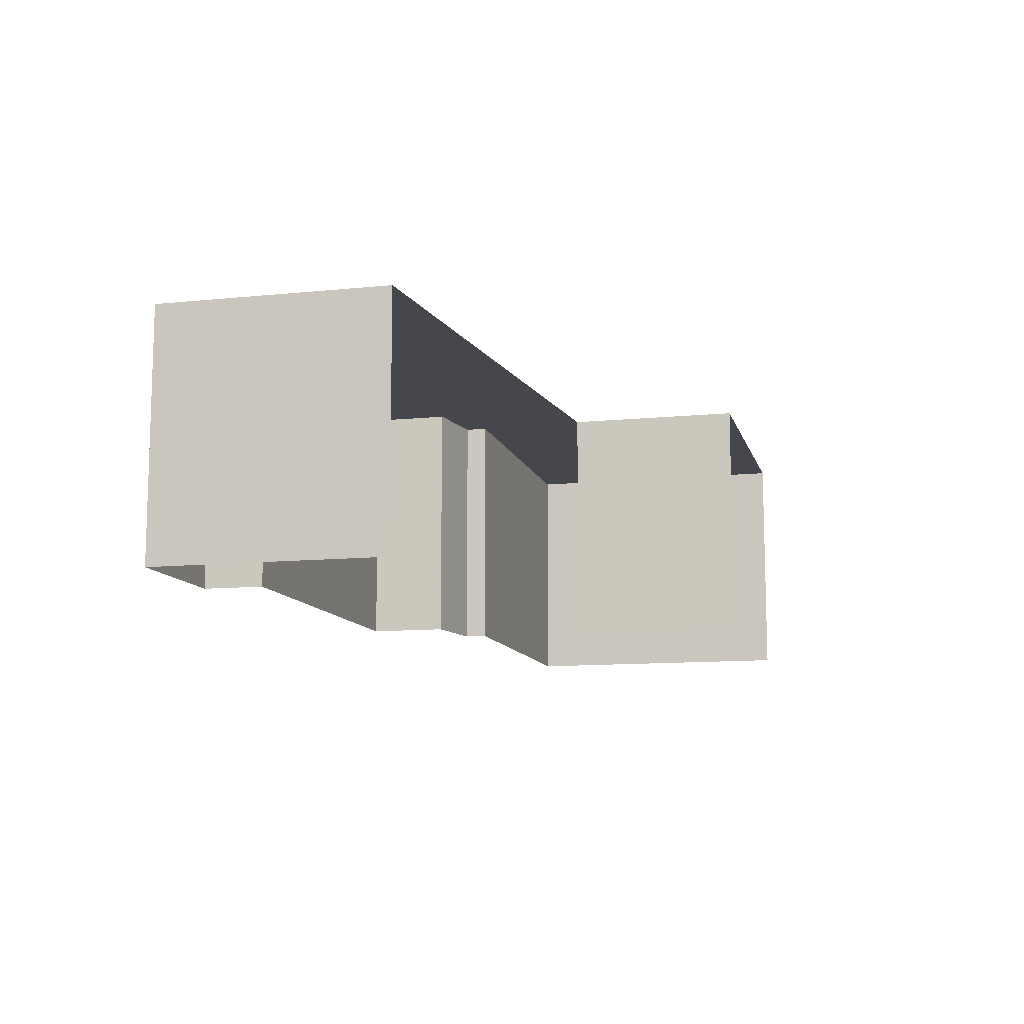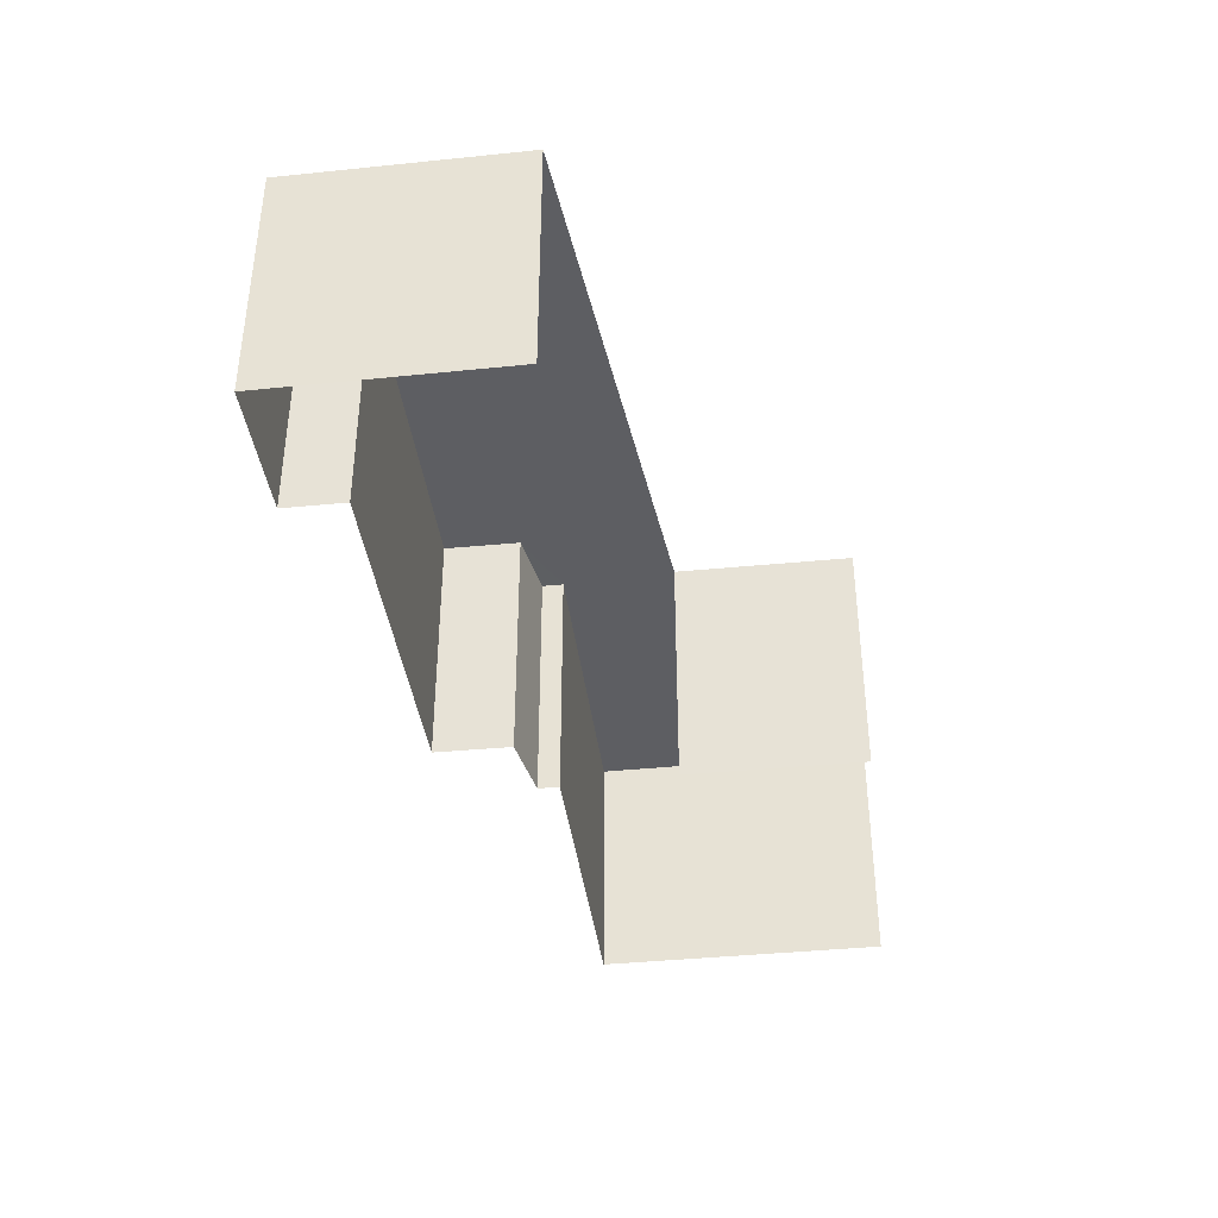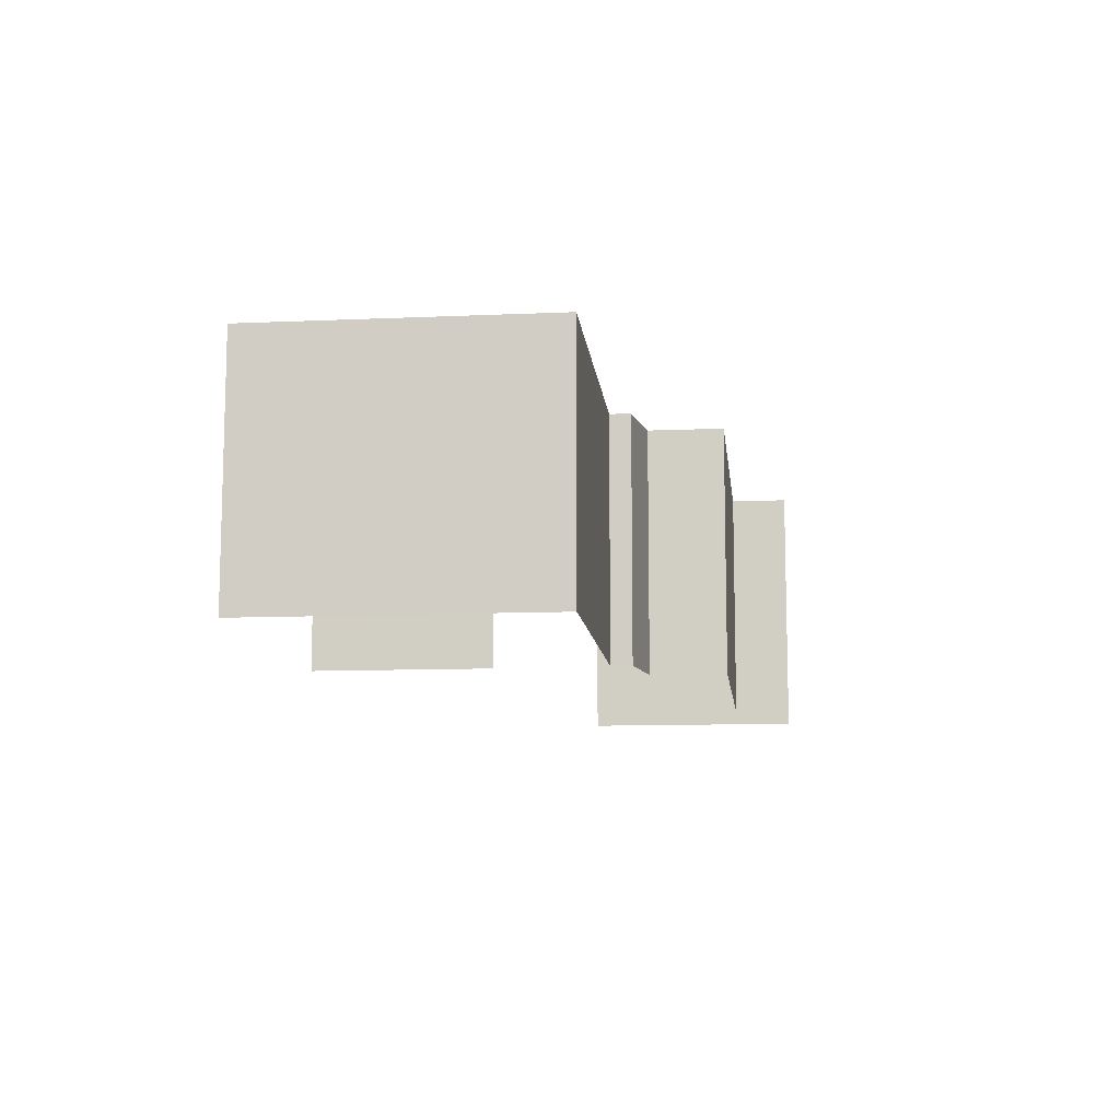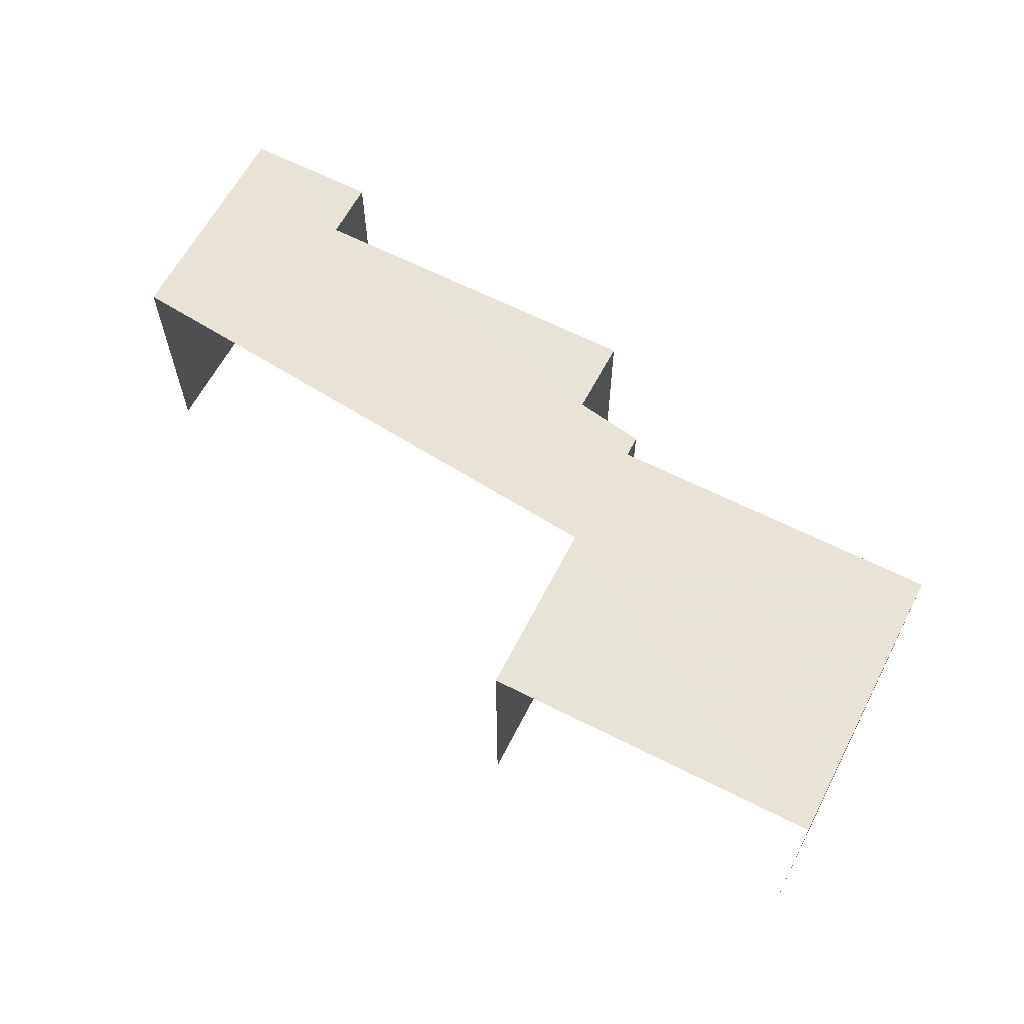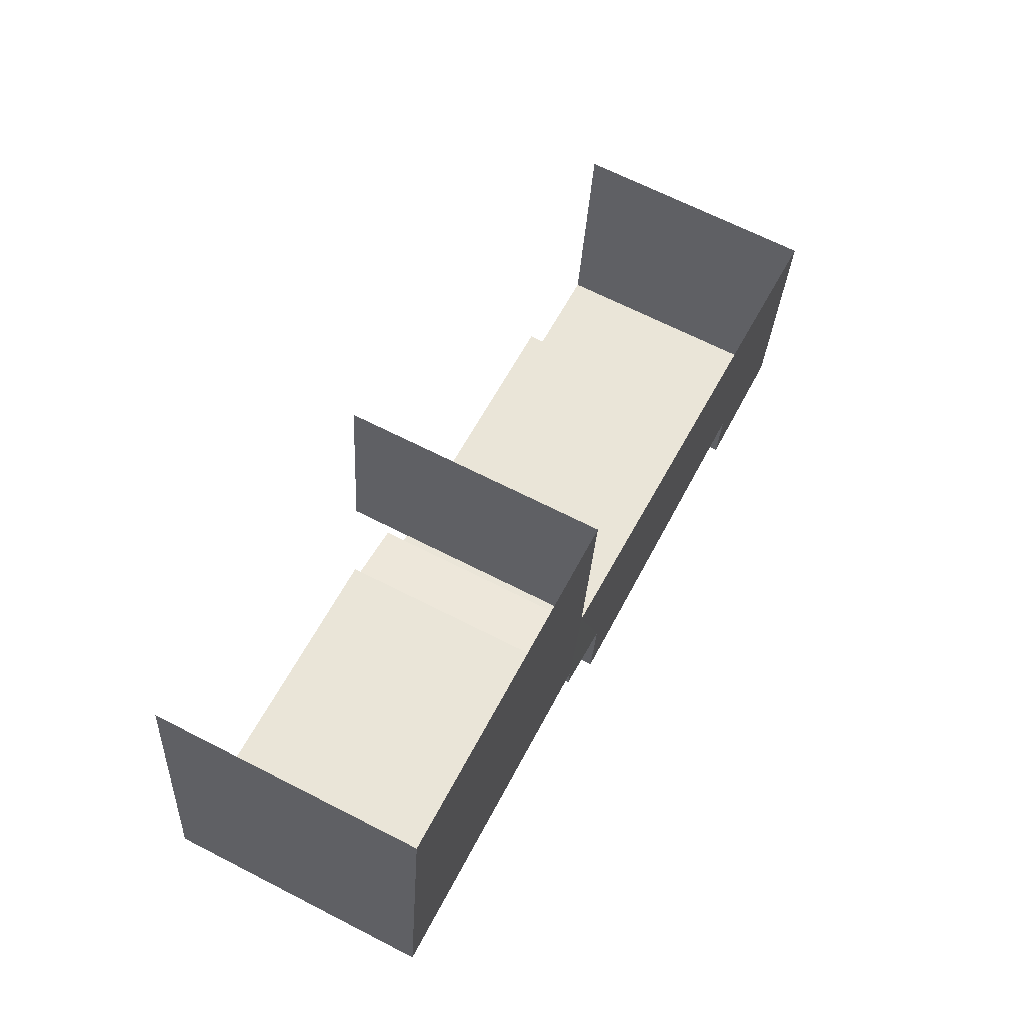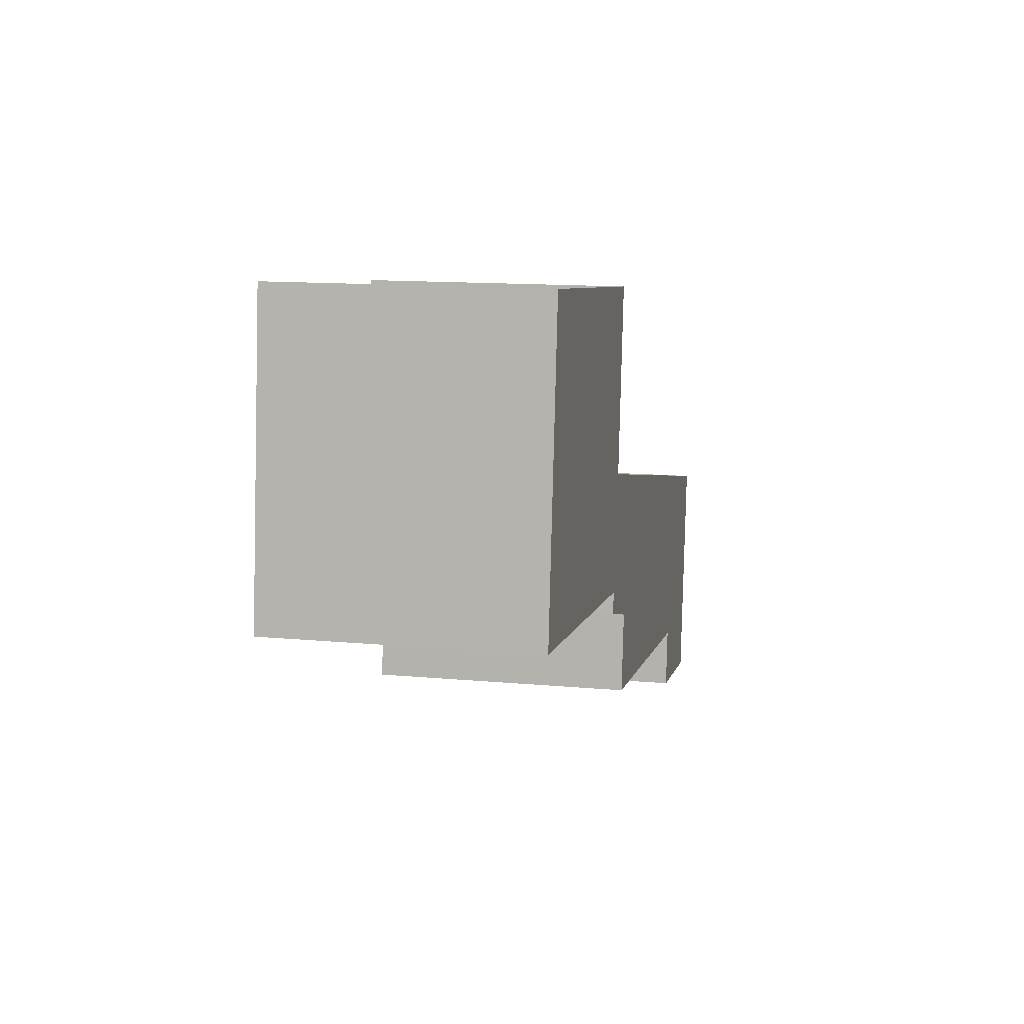
<metadata>
{"format":"obj","ext":"obj","renderer":"f3d","projection":"perspective","resolution":1024,"background":"white","views":[{"elev":-11.0,"azim":97.5,"up":"+Z"},{"elev":-39.1,"azim":90.5,"up":"+Z"},{"elev":-10.5,"azim":-90.5,"up":"+Z"},{"elev":62.6,"azim":-159.3,"up":"+Z"},{"elev":66.5,"azim":-62.7,"up":"+Y"},{"elev":13.2,"azim":-78.0,"up":"+Y"}]}
</metadata>
<code>
v -2.232e+05 -1.278e+05 16.51
v -2.232e+05 -1.278e+05 16.51
v -2.232e+05 -1.278e+05 16.51
v -2.232e+05 -1.278e+05 16.51
v -2.232e+05 -1.278e+05 16.51
v -2.232e+05 -1.278e+05 16.51
v -2.232e+05 -1.278e+05 16.51
v -2.232e+05 -1.278e+05 16.51
v -2.232e+05 -1.278e+05 16.51
v -2.232e+05 -1.278e+05 16.51
v -2.232e+05 -1.278e+05 16.51
v -2.232e+05 -1.278e+05 16.51
v -2.232e+05 -1.278e+05 24.46
v -2.232e+05 -1.278e+05 24.46
v -2.232e+05 -1.278e+05 24.46
v -2.232e+05 -1.278e+05 24.46
v -2.232e+05 -1.278e+05 24.46
v -2.232e+05 -1.278e+05 24.46
v -2.232e+05 -1.278e+05 24.46
v -2.232e+05 -1.278e+05 24.46
v -2.232e+05 -1.278e+05 24.46
v -2.232e+05 -1.278e+05 24.46
v -2.232e+05 -1.278e+05 24.46
v -2.232e+05 -1.278e+05 24.46
f 1 2 3
f 3 2 4
f 5 2 6
f 7 8 6
f 9 8 7
f 10 11 5
f 4 2 11
f 12 5 8
f 8 5 6
f 11 2 5
f 18 6 2
f 13 18 2
f 15 1 3
f 15 14 1
f 13 14 15
f 16 13 15
f 17 18 13
f 19 20 18
f 21 20 19
f 22 19 17
f 23 17 24
f 13 16 24
f 24 17 13
f 17 19 18
f 16 3 4
f 16 15 3
f 16 4 11
f 24 16 11
f 20 9 7
f 20 21 9
f 19 12 8
f 19 22 12
f 17 10 5
f 17 23 10
f 14 2 1
f 14 13 2
f 24 11 10
f 23 24 10
f 19 8 9
f 21 19 9
f 17 5 12
f 22 17 12
f 18 7 6
f 18 20 7

</code>
